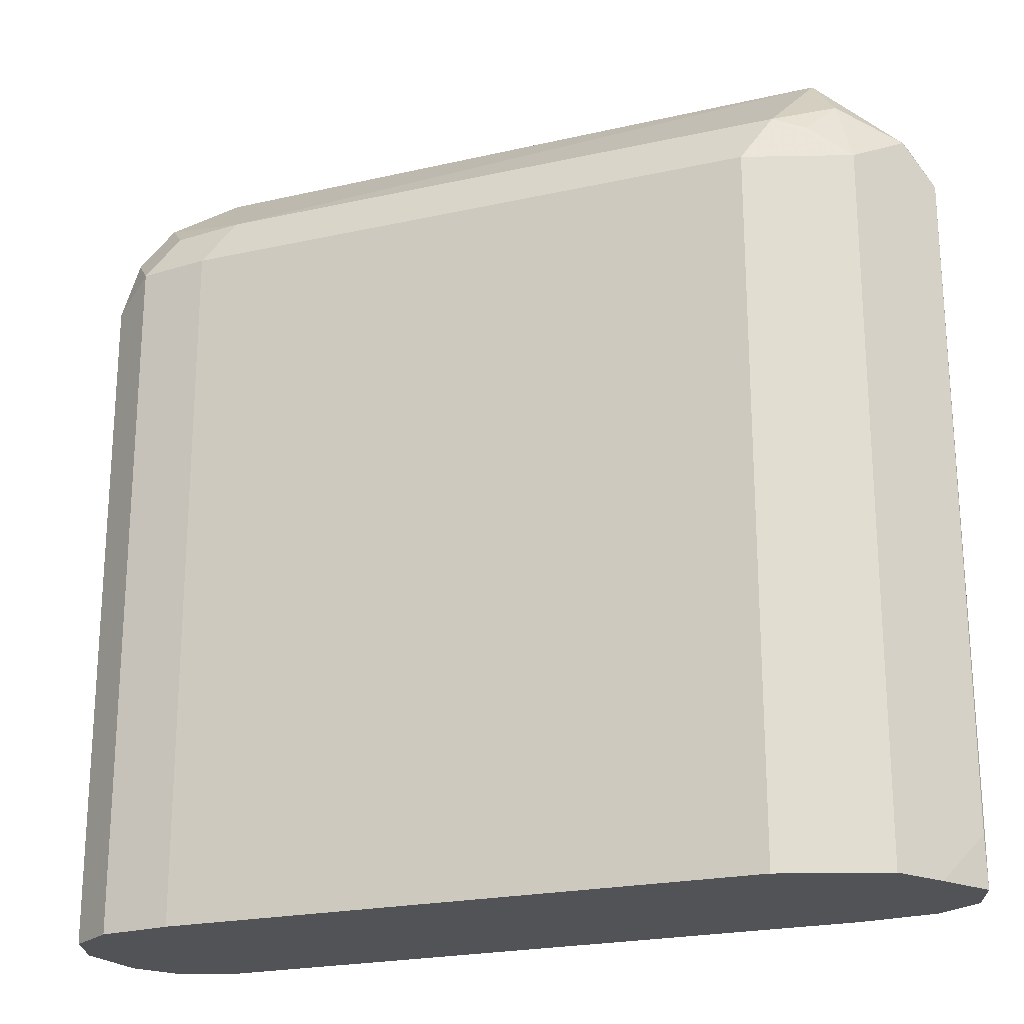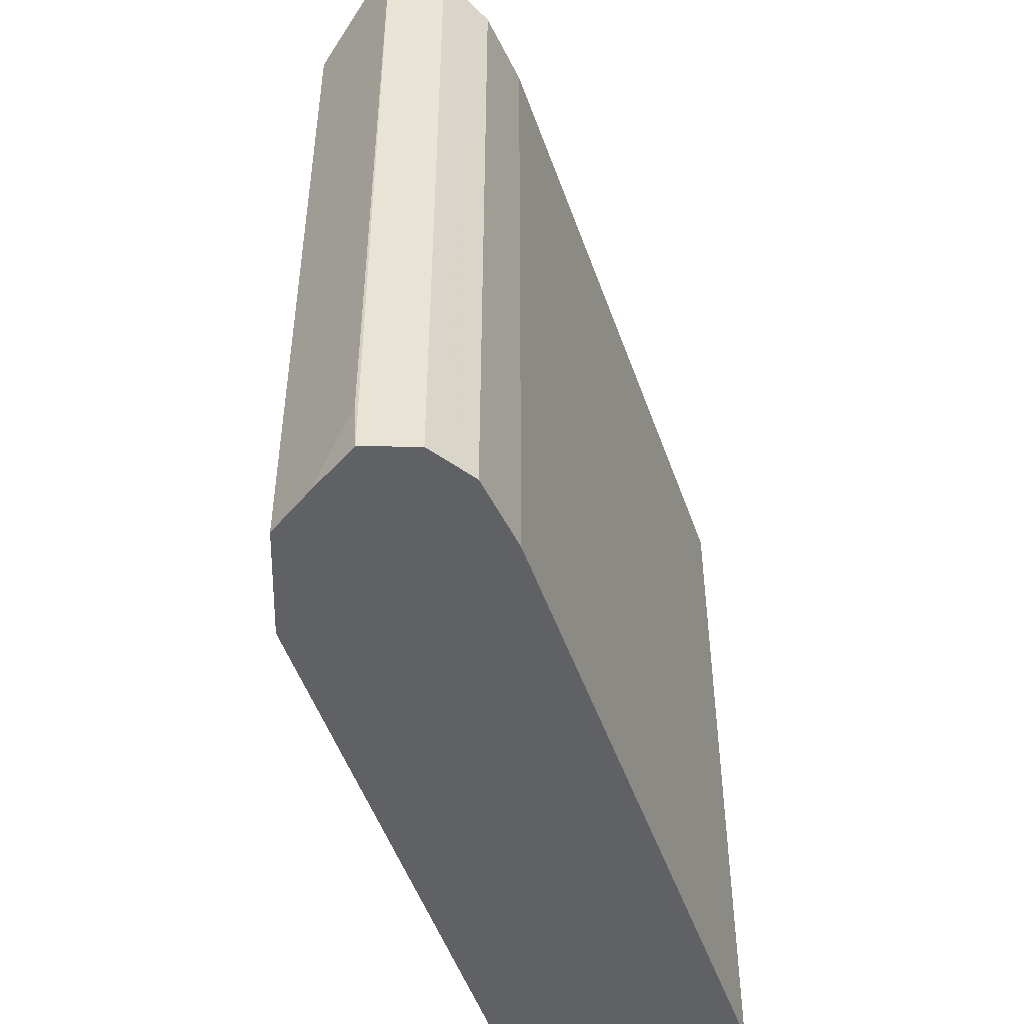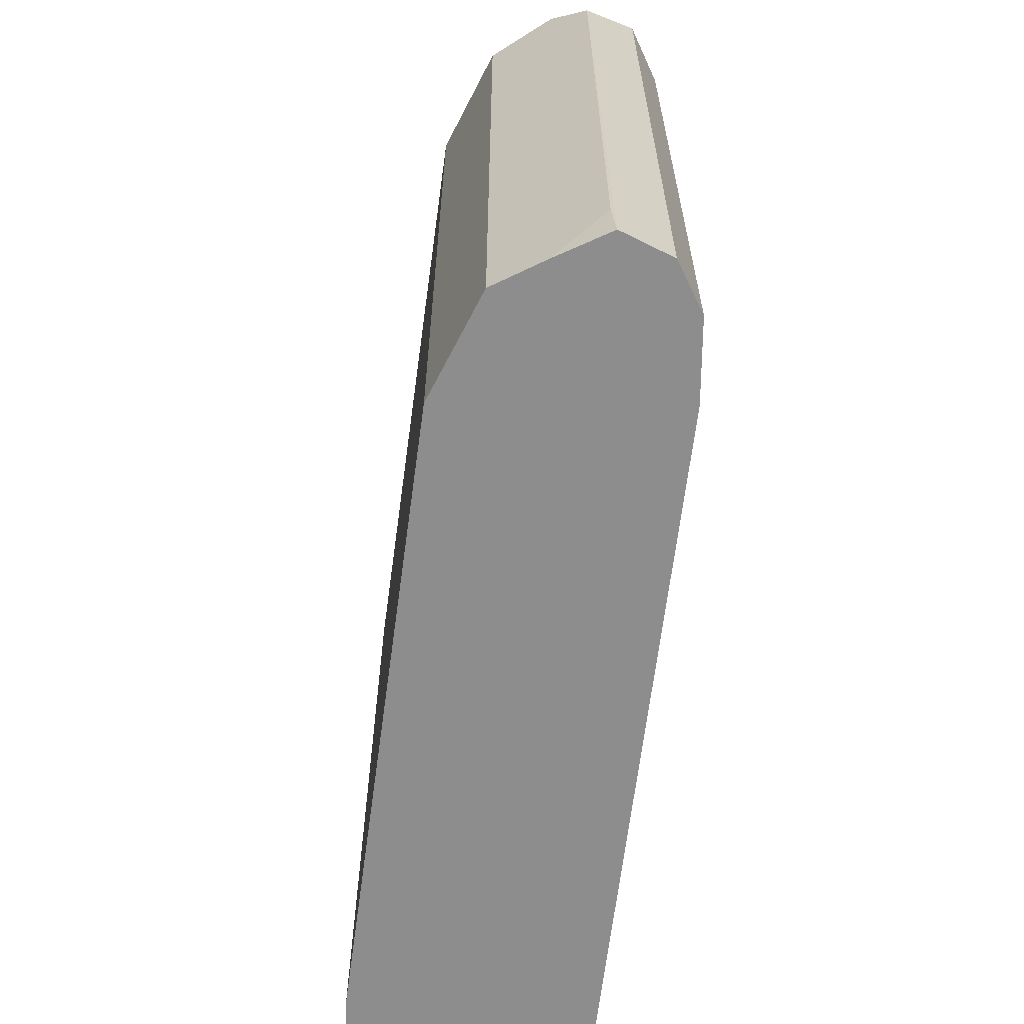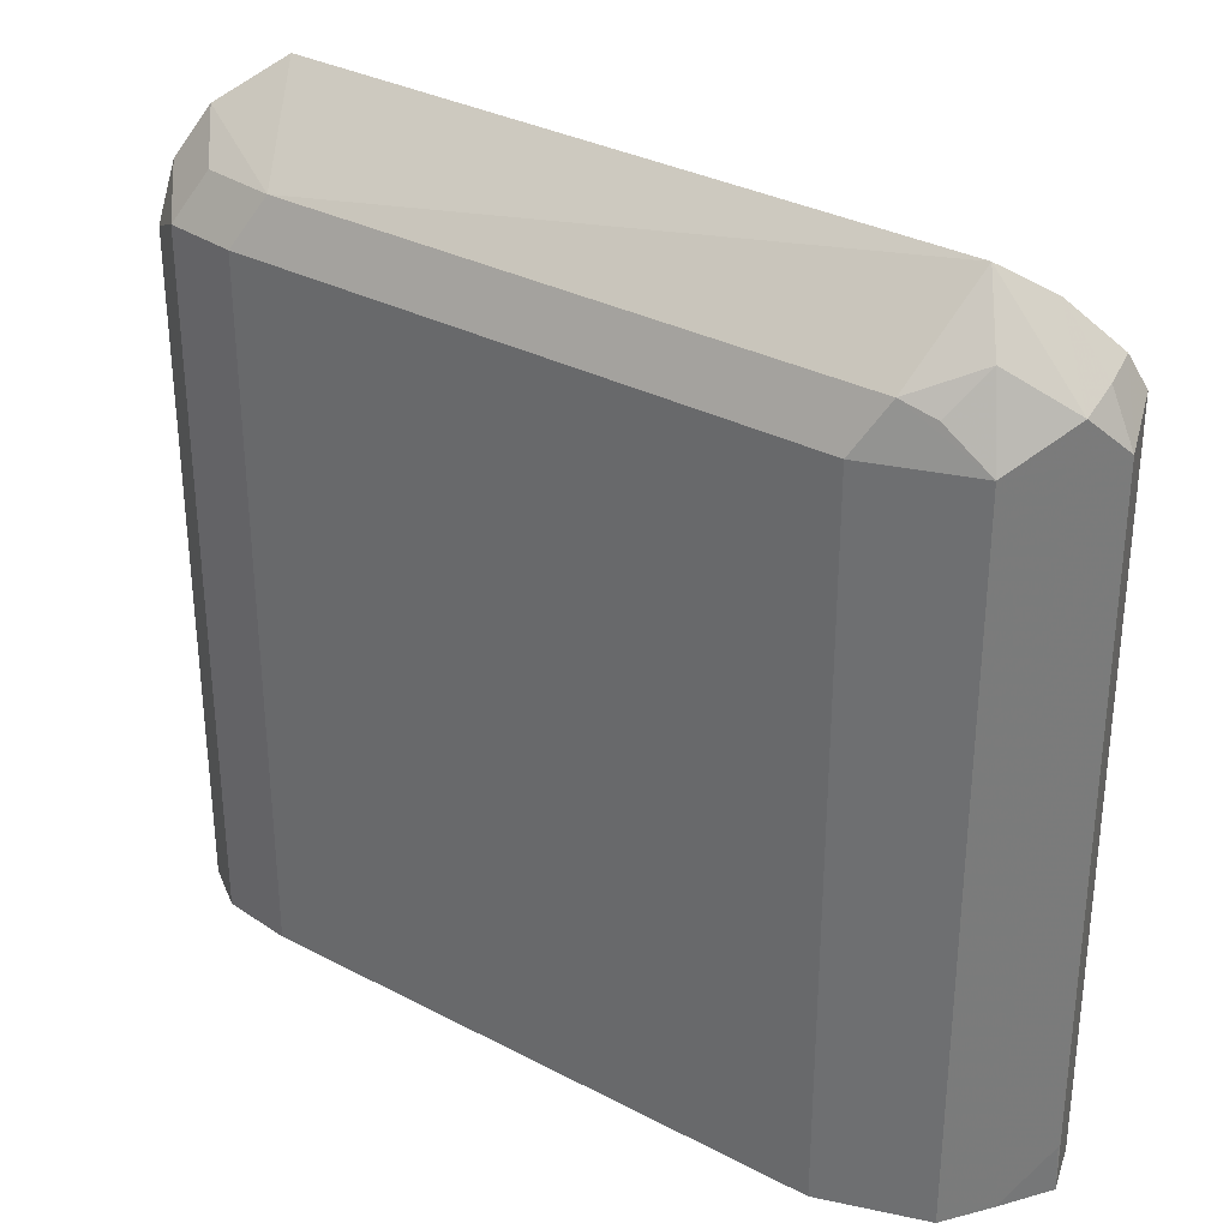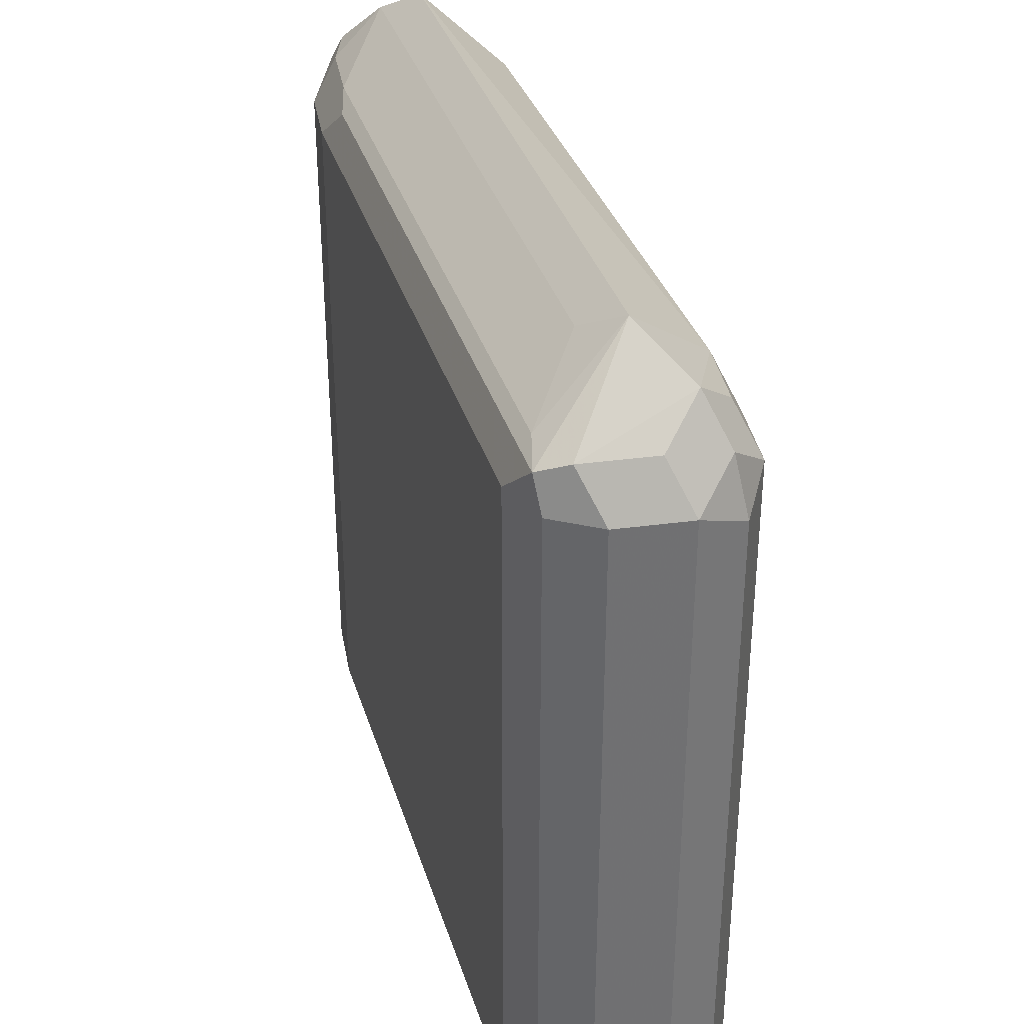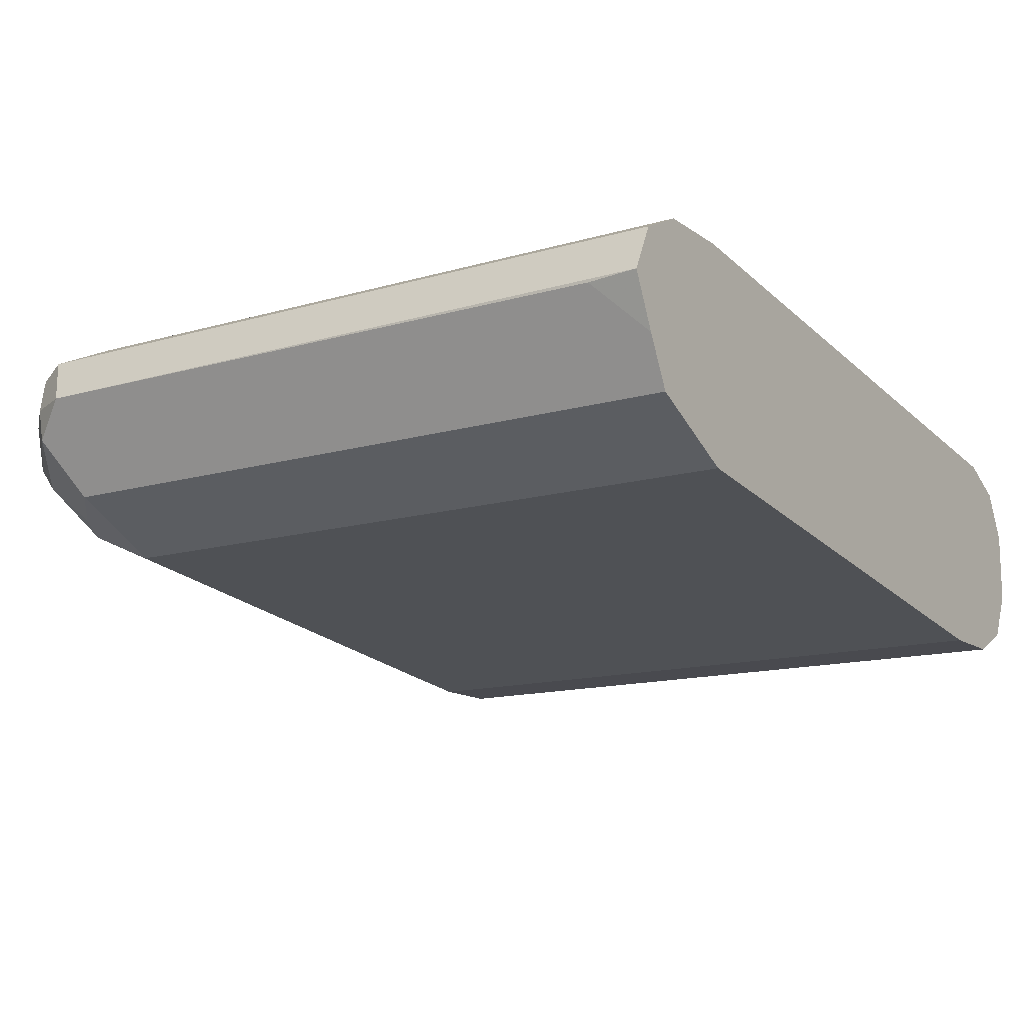
<metadata>
{"format":"obj","ext":"obj","renderer":"f3d","projection":"perspective","resolution":1024,"background":"white","views":[{"elev":-22.0,"azim":-151.6,"up":"+Y"},{"elev":-49.0,"azim":-64.7,"up":"+Y"},{"elev":-64.7,"azim":-90.6,"up":"+Y"},{"elev":32.2,"azim":-136.7,"up":"+Y"},{"elev":35.4,"azim":80.0,"up":"+Y"},{"elev":-13.6,"azim":-56.8,"up":"+Z"}]}
</metadata>
<code>
v -0.08019 0.1467 0.4419
v -0.08019 0.1604 0.441
v -0.0735 0.1467 0.4277
v -0.07388 0.1467 0.4548
v -0.08019 0.3408 0.441
v -0.0735 0.3408 0.4277
v -0.06681 0.1467 0.4143
v -0.0735 0.3475 0.4544
v -0.06104 0.1467 0.4611
v -0.06012 0.3408 0.4611
v -0.07517 0.3508 0.431
v -0.07016 0.3558 0.4511
v -0.0735 0.3541 0.441
v -0.06681 0.3408 0.4143
v -0.04009 0.1467 0.4009
v -0.04009 0.1467 0.4611
v -0.06012 0.3541 0.4544
v -0.04009 0.3408 0.4611
v -0.06012 0.3608 0.421
v -0.06012 0.3683 0.441
v -0.05012 0.3759 0.431
v -0.05511 0.3508 0.411
v -0.04677 0.3541 0.4076
v -0.04009 0.3408 0.4009
v 0.1203 0.1467 0.3809
v 0.1403 0.1467 0.441
v -0.04009 0.3541 0.4544
v 0.1403 0.3408 0.441
v -0.03005 0.3508 0.4561
v 0.1203 0.3683 0.421
v 0.1303 0.3759 0.411
v 0.1136 0.3541 0.3876
v 0.1203 0.3408 0.3809
v 0.1403 0.1467 0.3809
v 0.1537 0.1467 0.4343
v 0.1403 0.3541 0.4343
v 0.1503 0.3508 0.436
v 0.1537 0.3541 0.4277
v 0.1437 0.3642 0.3976
v 0.1336 0.3541 0.3876
v 0.1403 0.3408 0.3809
v 0.1537 0.1467 0.3876
v 0.1604 0.1467 0.421
v 0.1537 0.3408 0.4343
v 0.1537 0.3541 0.4076
v 0.1604 0.3408 0.421
v 0.1503 0.3508 0.3909
v 0.1604 0.3408 0.4009
v 0.1537 0.3341 0.3876
v 0.1604 0.1467 0.4009
f 25 41 34
f 26 35 44
f 26 44 37
f 26 37 28
f 30 36 31
f 27 37 36
f 31 36 37
f 25 33 41
f 27 29 37
f 23 33 24
f 19 21 23
f 21 32 23
f 21 31 32
f 20 31 21
f 20 30 31
f 20 36 30
f 20 27 36
f 19 23 22
f 18 29 27
f 31 37 38
f 23 32 33
f 31 38 39
f 42 48 50
f 32 39 40
f 47 48 49
f 43 48 46
f 43 50 48
f 18 37 29
f 42 49 48
f 41 47 49
f 39 48 47
f 39 45 48
f 39 41 40
f 39 47 41
f 38 48 45
f 38 46 48
f 38 44 46
f 38 45 39
f 37 44 38
f 35 46 44
f 35 43 46
f 34 49 42
f 34 41 49
f 32 41 33
f 32 40 41
f 31 39 32
f 18 28 37
f 17 27 20
f 1 15 25
f 4 10 8
f 4 9 10
f 4 8 5
f 3 14 7
f 3 6 14
f 2 6 3
f 2 5 6
f 1 4 5
f 1 9 4
f 1 16 9
f 1 26 16
f 1 35 26
f 1 43 35
f 1 50 43
f 1 42 50
f 1 34 42
f 1 25 34
f 16 28 18
f 1 7 15
f 1 3 7
f 1 2 3
f 5 11 6
f 5 8 12
f 1 5 2
f 5 13 11
f 16 26 28
f 15 33 25
f 5 12 13
f 14 23 24
f 14 22 23
f 14 19 22
f 12 20 13
f 12 17 20
f 11 21 19
f 11 20 21
f 11 13 20
f 15 24 33
f 10 27 17
f 11 19 14
f 6 11 14
f 7 24 15
f 8 10 12
f 7 14 24
f 9 18 10
f 10 17 12
f 10 18 27
f 9 16 18

</code>
